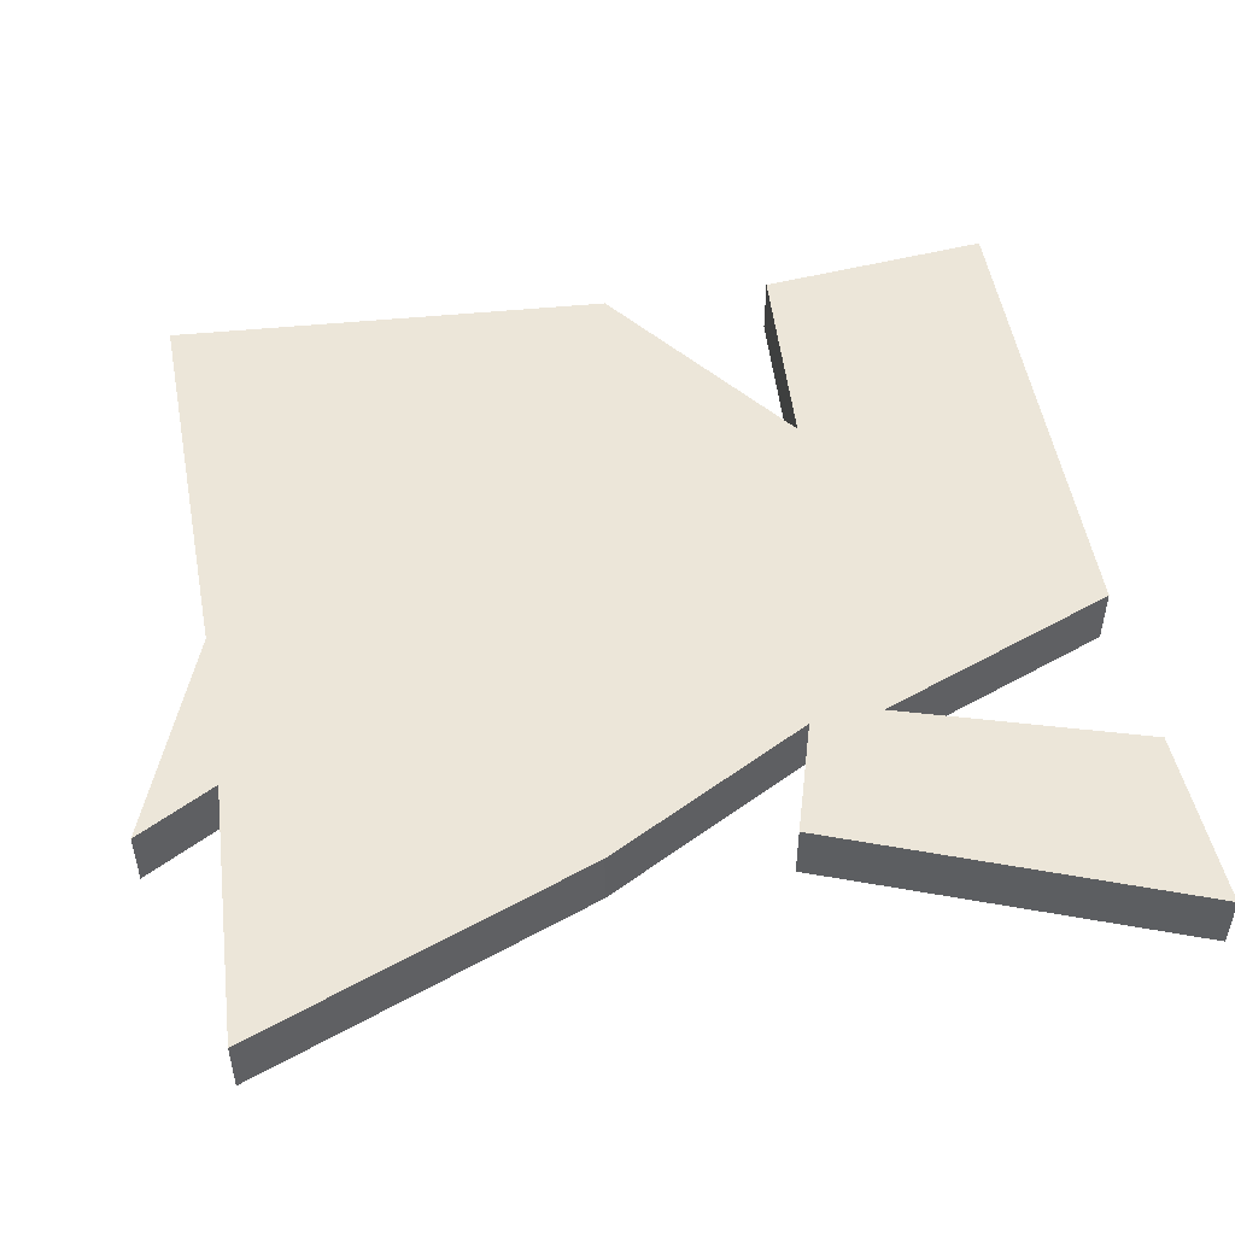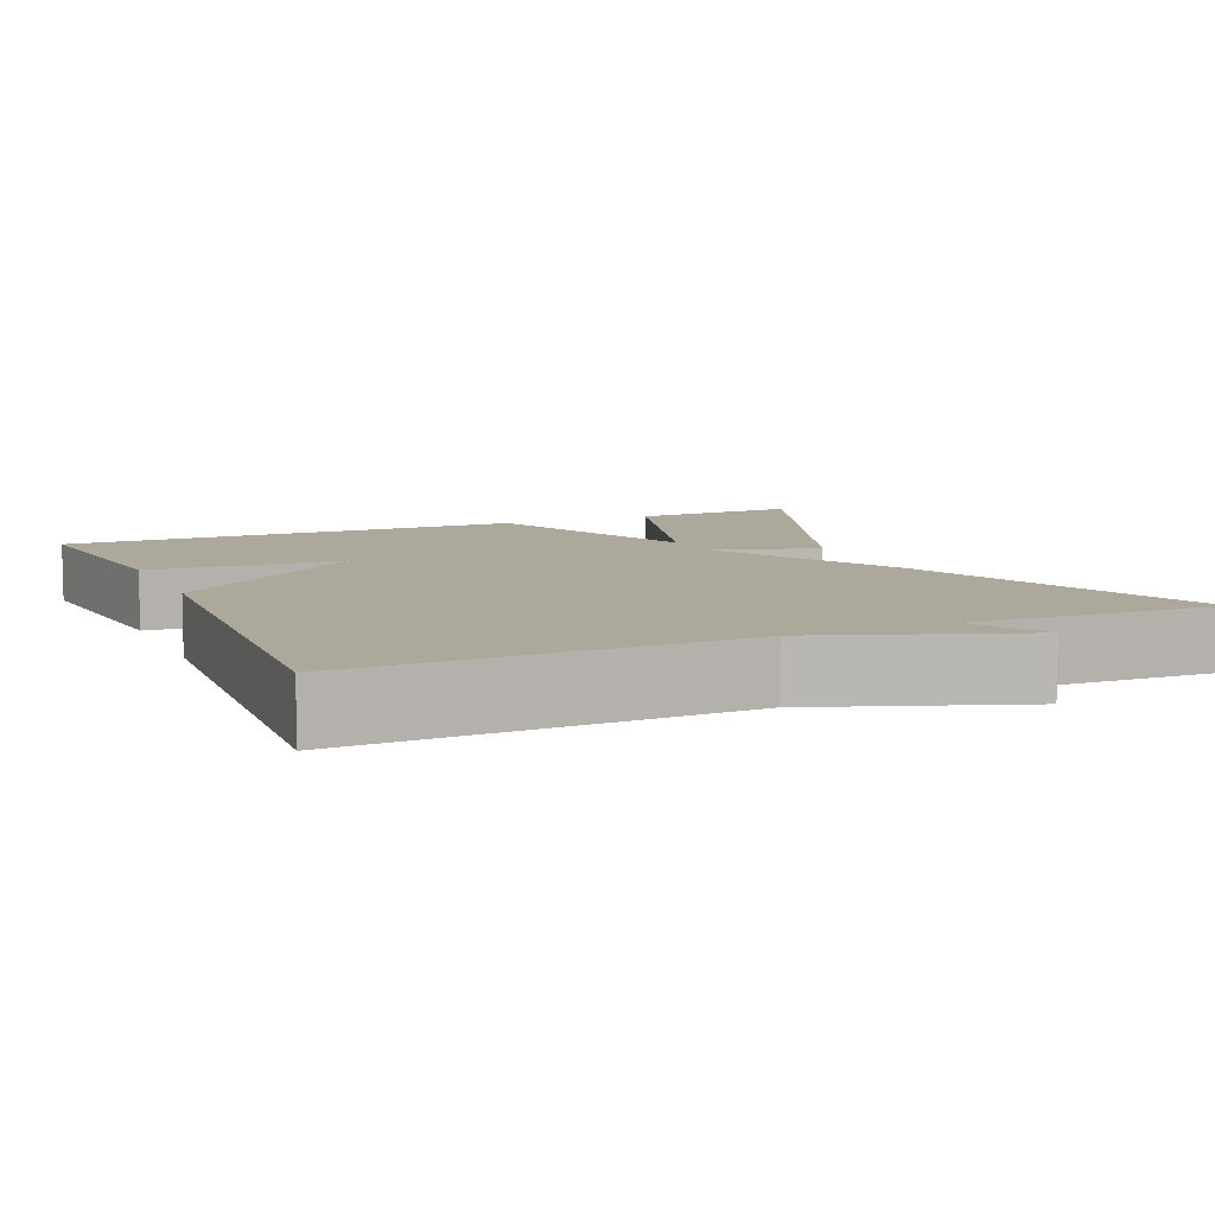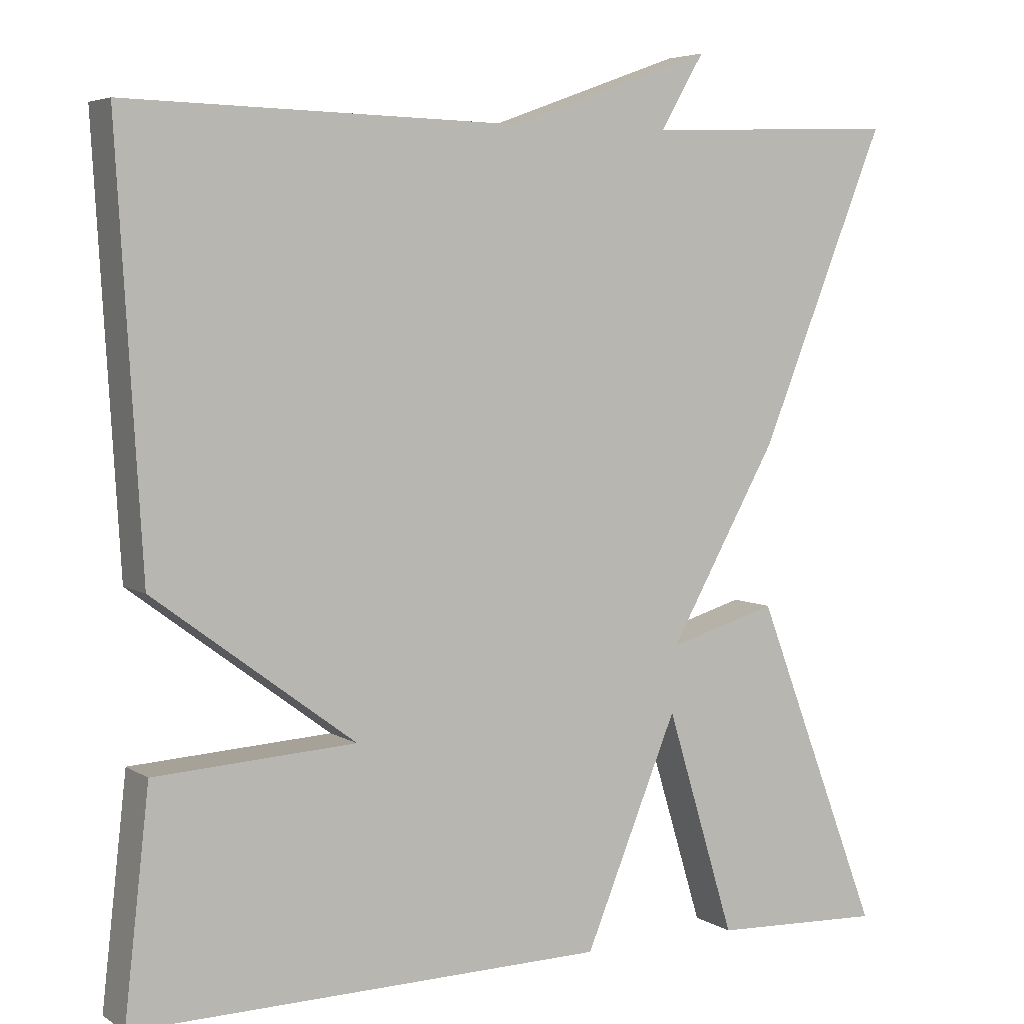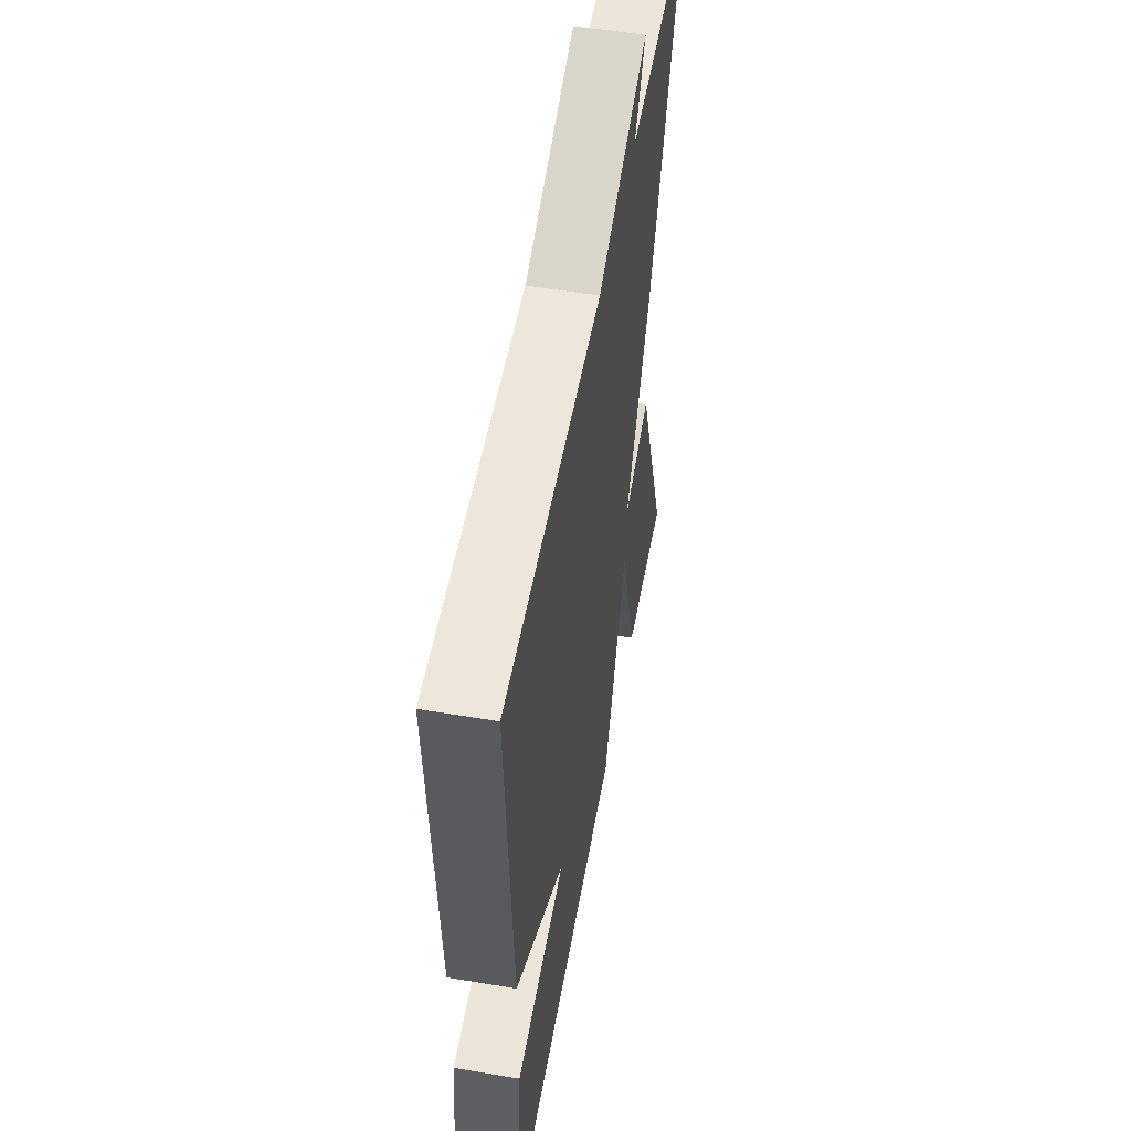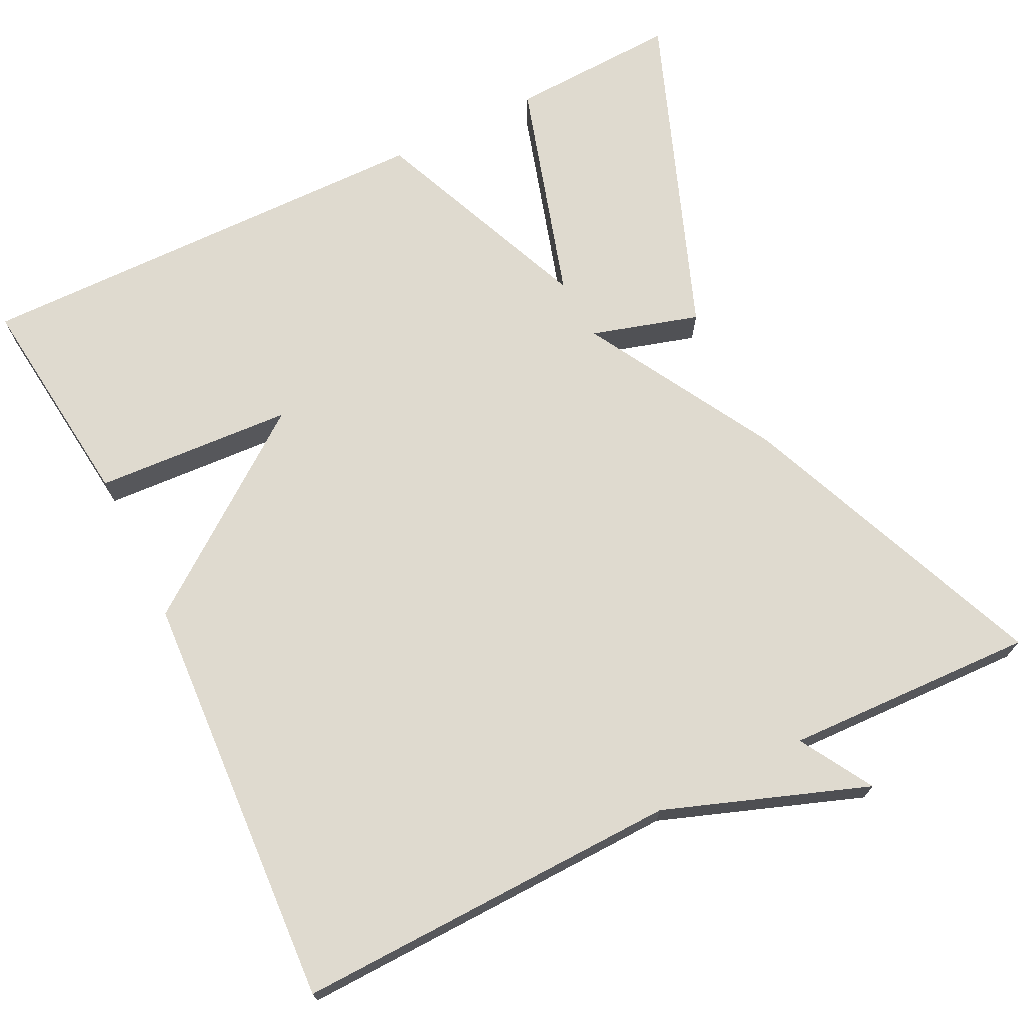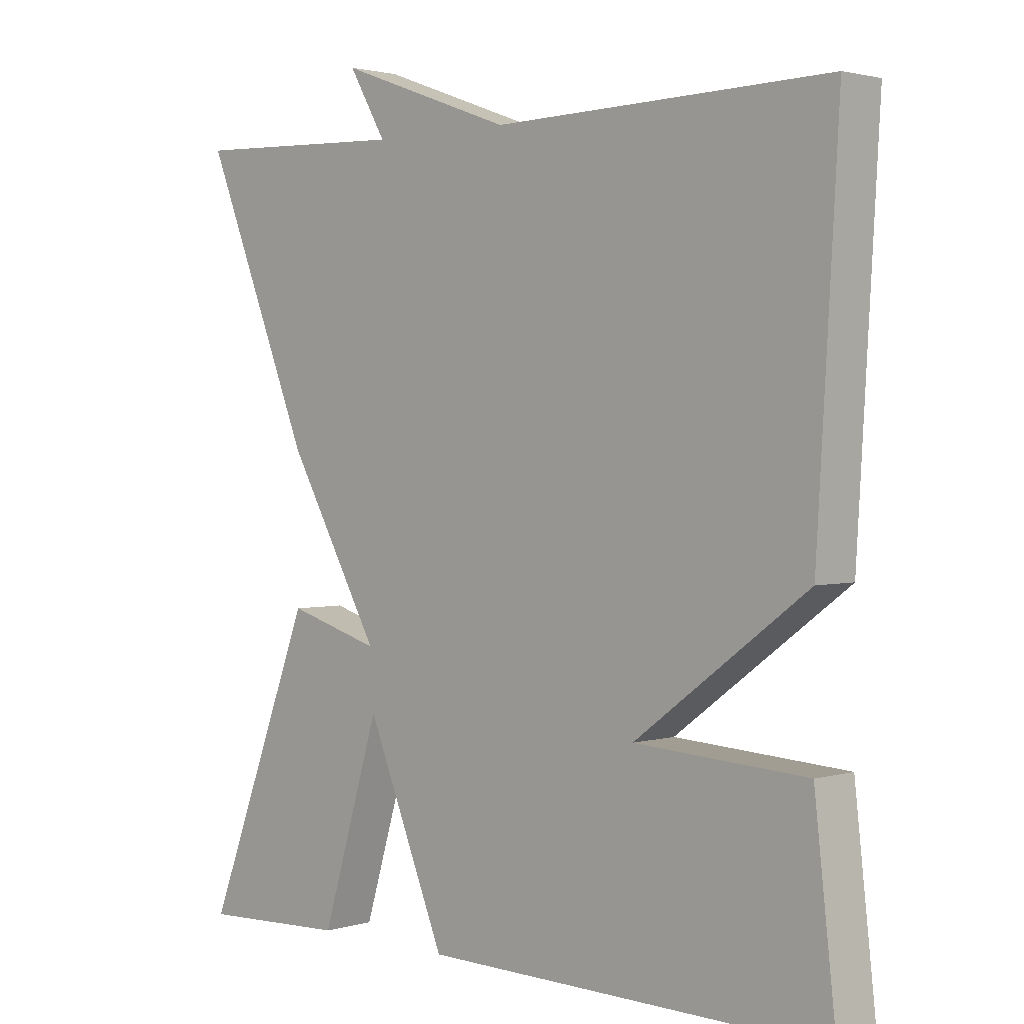
<metadata>
{"format":"obj","ext":"obj","renderer":"f3d","projection":"perspective","resolution":1024,"background":"white","views":[{"elev":49.3,"azim":80.4,"up":"+Y"},{"elev":8.5,"azim":-23.6,"up":"+Y"},{"elev":5.2,"azim":-29.3,"up":"+Z"},{"elev":53.5,"azim":-79.9,"up":"+Z"},{"elev":70.9,"azim":-26.4,"up":"+Y"},{"elev":1.9,"azim":-135.8,"up":"+Z"}]}
</metadata>
<code>
v -0.5 0.07 0.5
v -0.015 0.07 0.488
v 0.239 0.07 0.58
v 0.185 0.07 0.488
v 0.5 0.07 0.5
v 0.343 0.07 0.111
v 0.208 0.07 -0.129
v 0.343 0.07 -0.089
v 0.5 0.07 -0.5
v 0.288 0.07 -0.491
v 0.203 0.07 -0.211
v 0.088 0.07 -0.491
v -0.5 0.07 -0.5
v -0.469 0.07 -0.224
v -0.22 0.07 -0.209
v -0.469 0.07 -0.024
v -0.5 0 0.5
v -0.015 0 0.488
v 0.239 0 0.58
v 0.185 0 0.488
v 0.5 0 0.5
v 0.343 0 0.111
v 0.208 0 -0.129
v 0.343 0 -0.089
v 0.5 0 -0.5
v 0.288 0 -0.491
v 0.203 0 -0.211
v 0.088 0 -0.491
v -0.5 0 -0.5
v -0.469 0 -0.224
v -0.22 0 -0.209
v -0.469 0 -0.024
f 15 16 1 2
f 13 14 15
f 12 13 15
f 11 12 15
f 11 15 2
f 9 10 11
f 8 9 11
f 7 8 11
f 7 11 2
f 4 5 6 7
f 4 7 2
f 2 3 4
f 18 17 32 31
f 31 30 29
f 31 29 28
f 31 28 27
f 18 31 27
f 27 26 25
f 27 25 24
f 27 24 23
f 18 27 23
f 23 22 21 20
f 18 23 20
f 20 19 18
f 1 17 18 2
f 2 18 19 3
f 3 19 20 4
f 4 20 21 5
f 5 21 22 6
f 6 22 23 7
f 7 23 24 8
f 8 24 25 9
f 9 25 26 10
f 10 26 27 11
f 11 27 28 12
f 12 28 29 13
f 13 29 30 14
f 14 30 31 15
f 15 31 32 16
f 16 32 17 1

</code>
